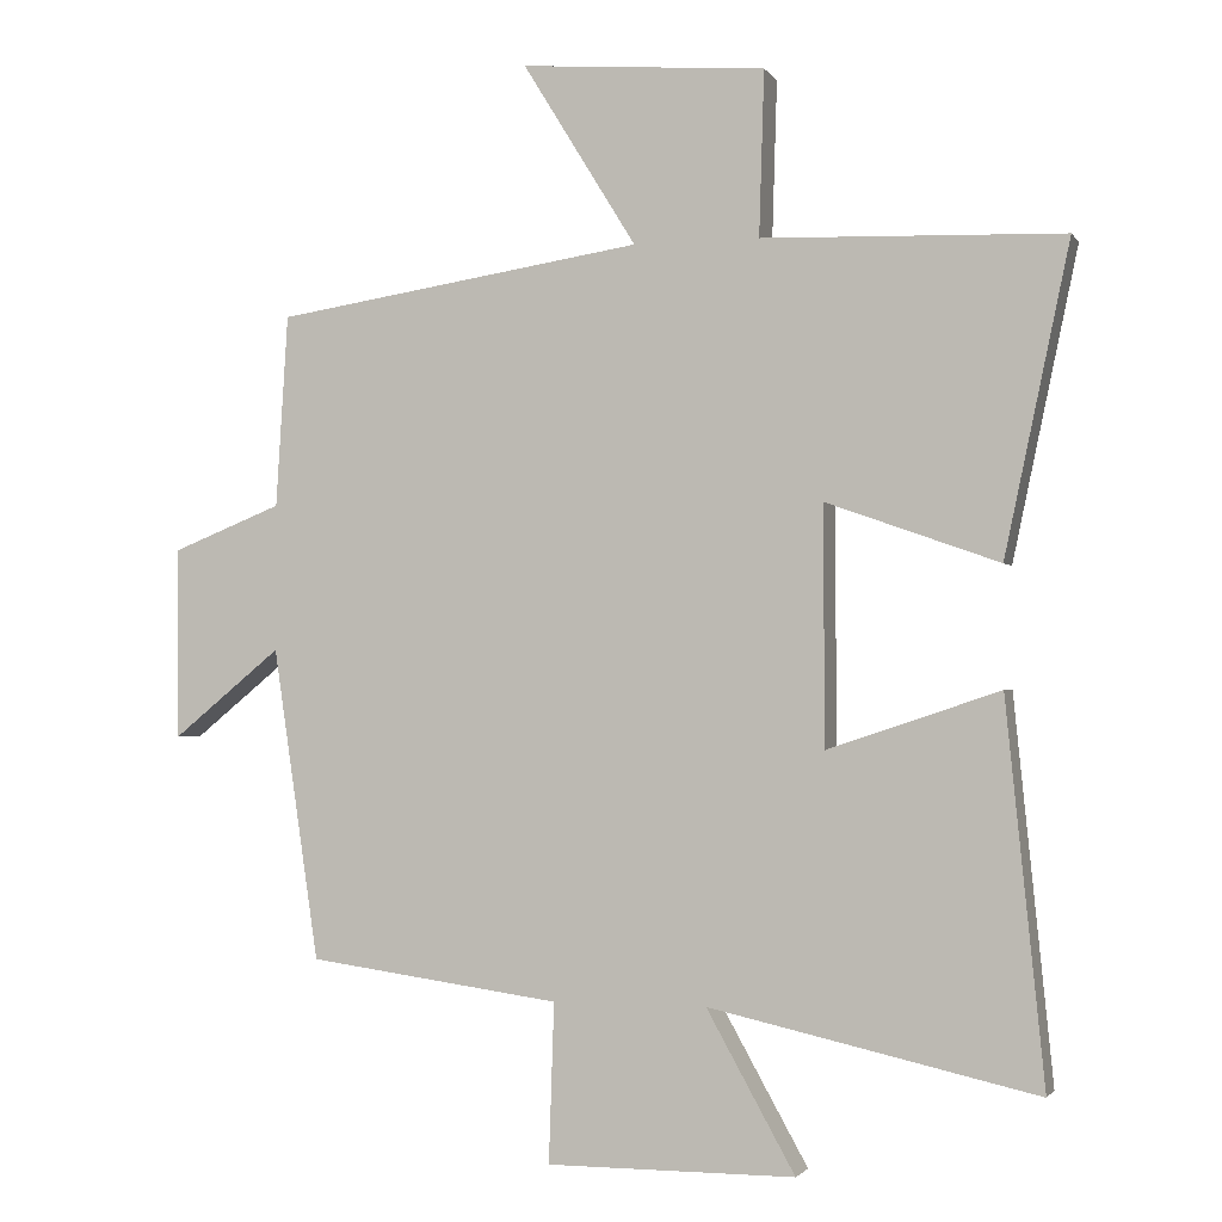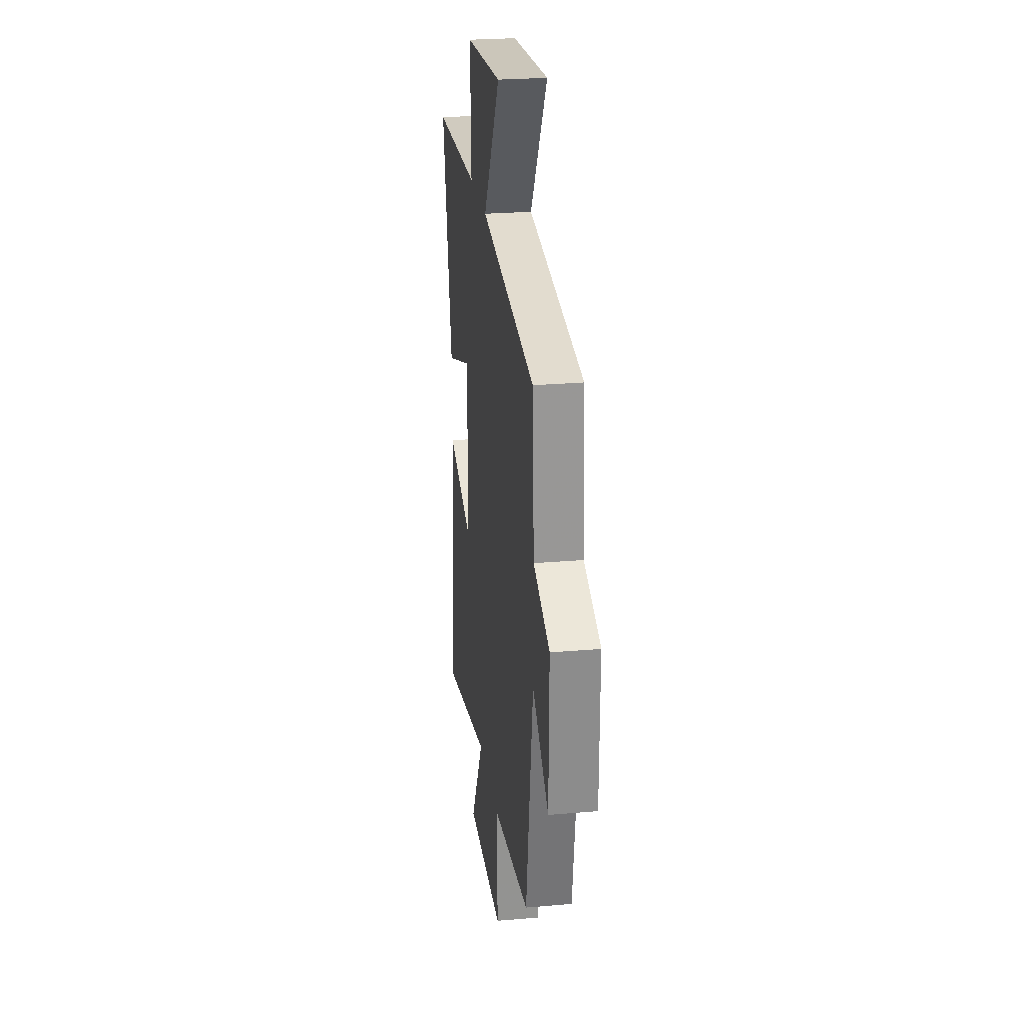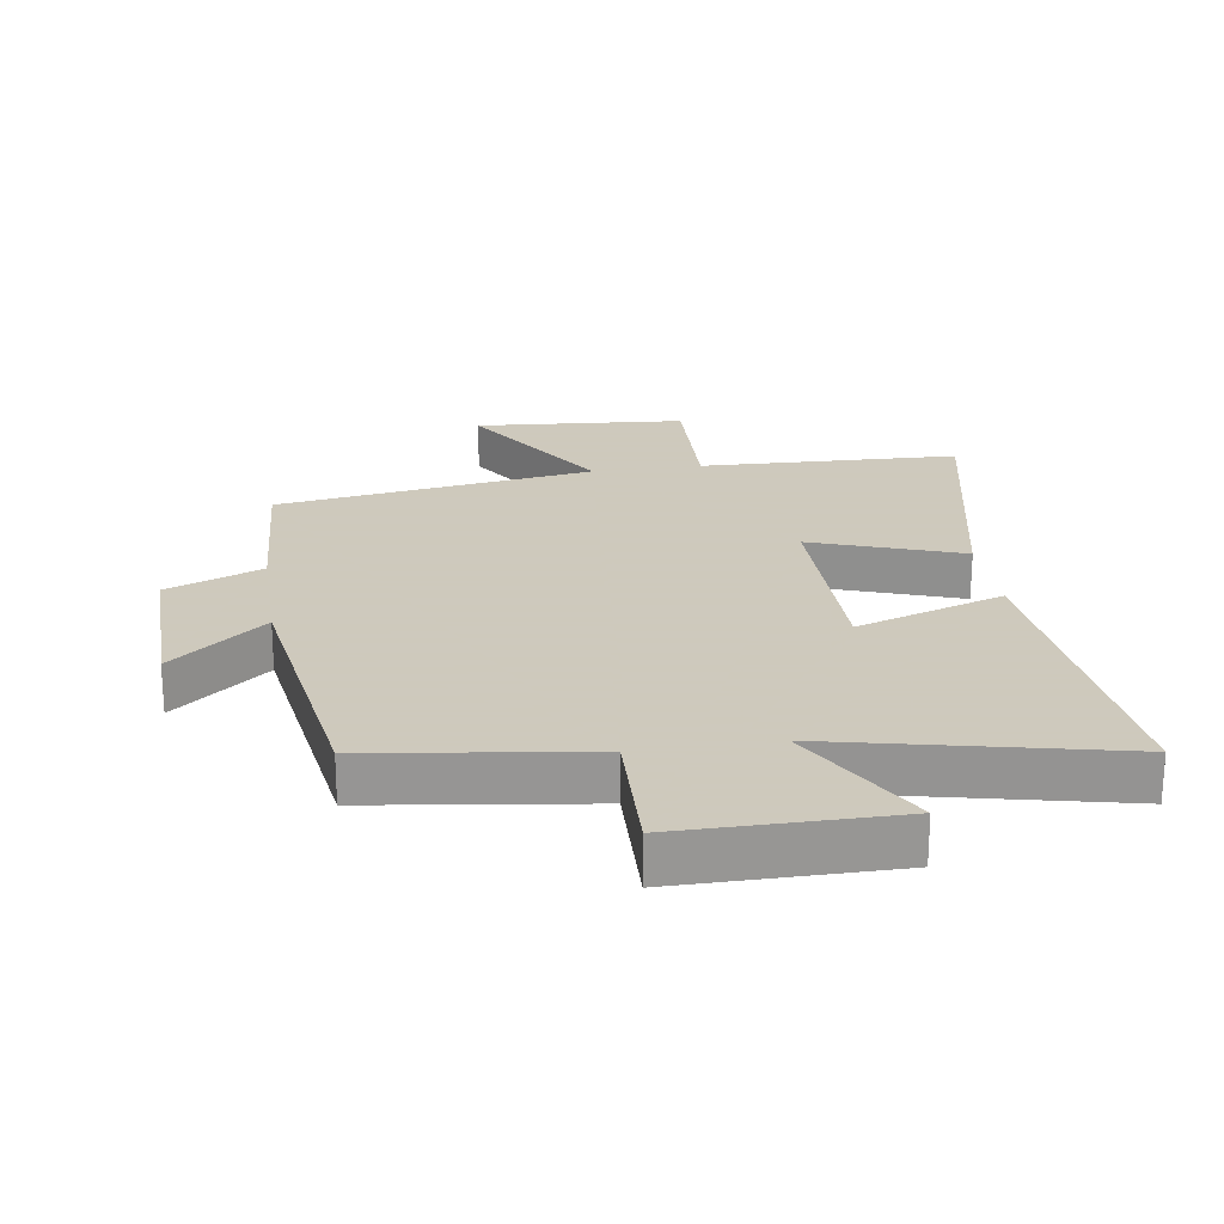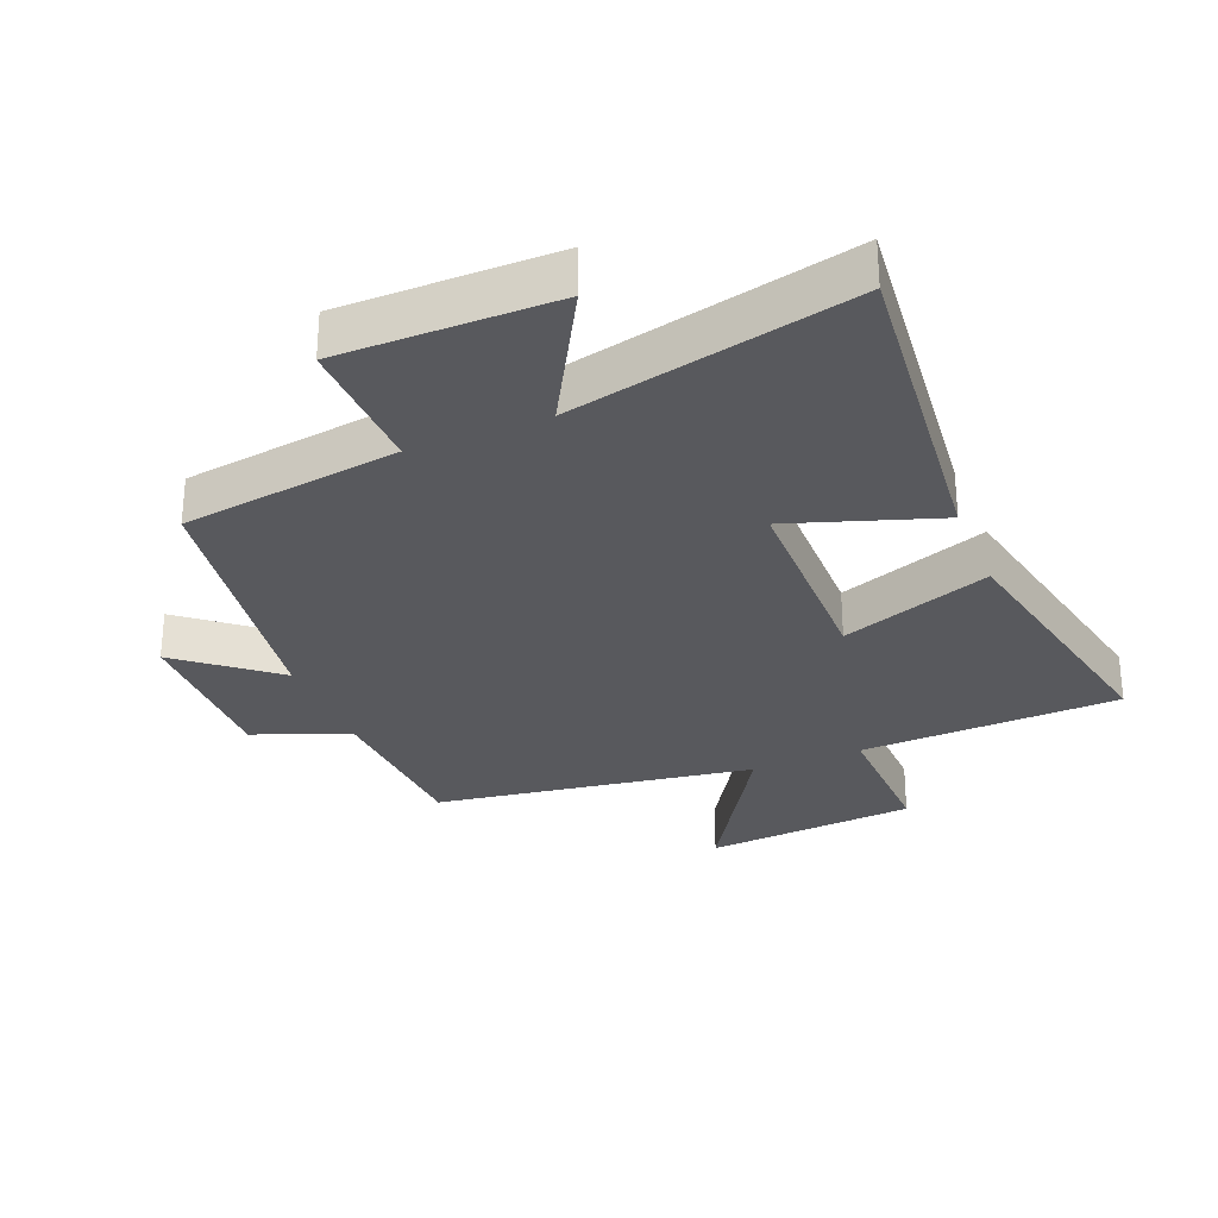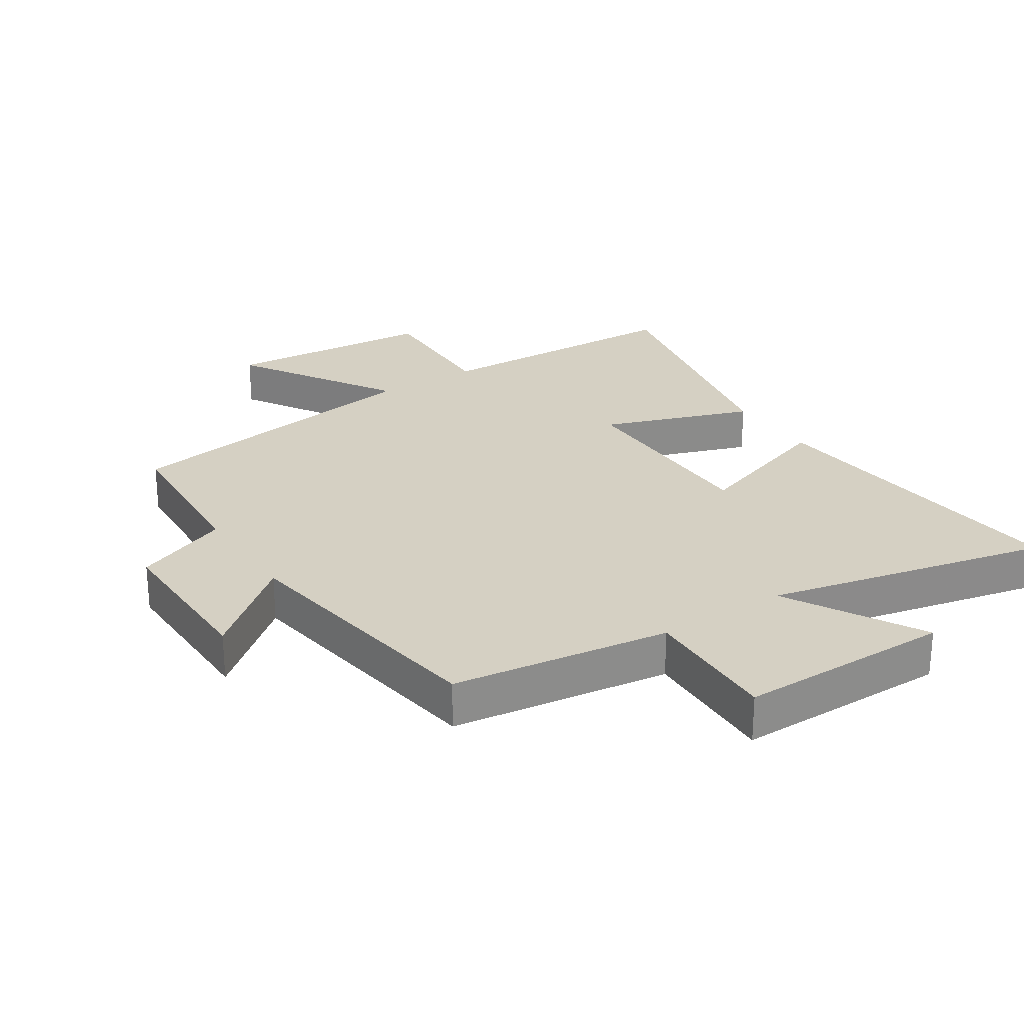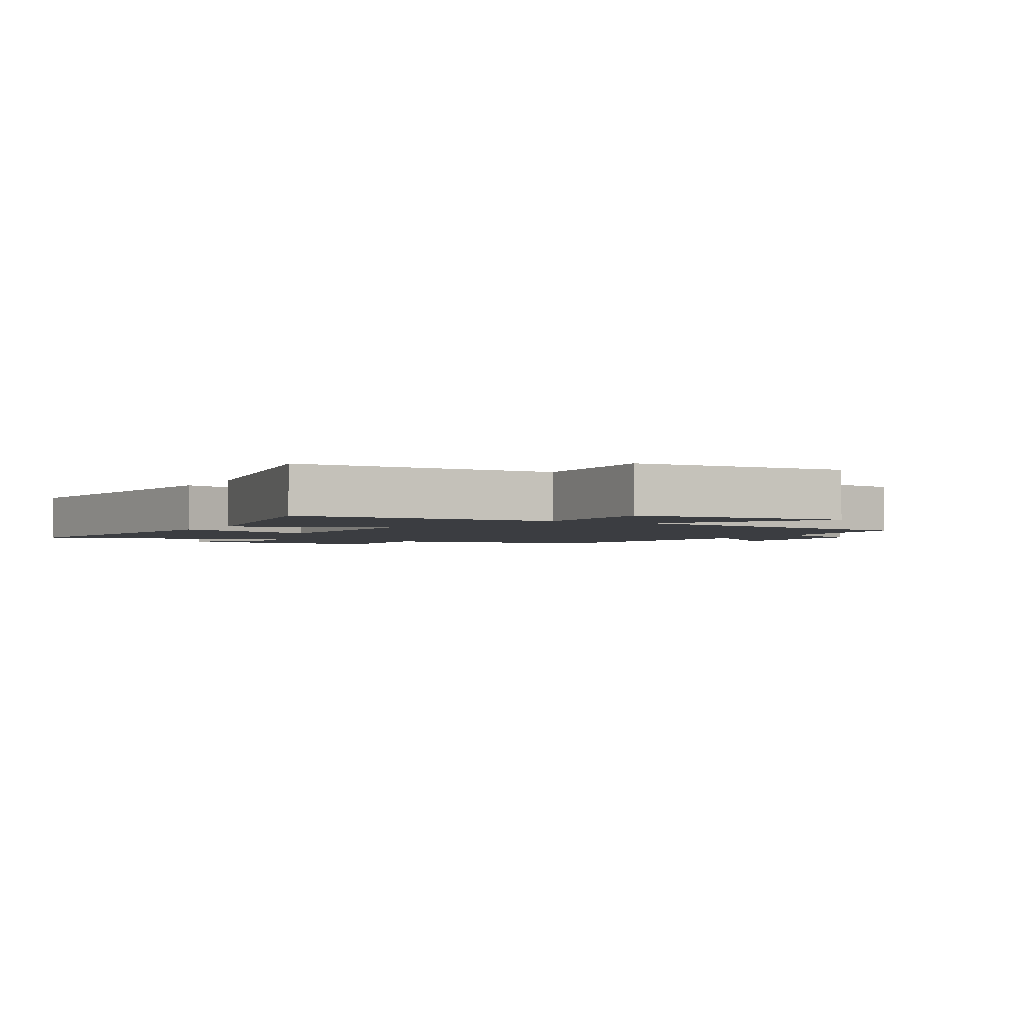
<metadata>
{"format":"obj","ext":"obj","renderer":"f3d","projection":"perspective","resolution":1024,"background":"white","views":[{"elev":-1.9,"azim":-162.8,"up":"+Z"},{"elev":25.7,"azim":82.1,"up":"+Z"},{"elev":22.6,"azim":171.4,"up":"+Y"},{"elev":-29.9,"azim":-157.9,"up":"+Y"},{"elev":26.3,"azim":146.8,"up":"+Y"},{"elev":-2.4,"azim":-30.1,"up":"+Y"}]}
</metadata>
<code>
v 0.438 0.07 -0.453
v 0.098 0.07 -0.5
v 0.105 0.07 -0.714
v -0.229 0.07 -0.714
v -0.11 0.07 -0.5
v -0.551 0.07 -0.599
v -0.5 0.07 -0.089
v -0.269 0.07 -0.166
v -0.267 0.07 0.154
v -0.5 0.07 0.071
v -0.588 0.07 0.486
v -0.183 0.07 0.5
v -0.19 0.07 0.722
v 0.14 0.07 0.748
v -0.013 0.07 0.5
v 0.484 0.07 0.424
v 0.5 0.07 0.165
v 0.648 0.07 0.106
v 0.646 0.07 -0.152
v 0.5 0.07 -0.033
v 0.438 0 -0.453
v 0.098 0 -0.5
v 0.105 0 -0.714
v -0.229 0 -0.714
v -0.11 0 -0.5
v -0.551 0 -0.599
v -0.5 0 -0.089
v -0.269 0 -0.166
v -0.267 0 0.154
v -0.5 0 0.071
v -0.588 0 0.486
v -0.183 0 0.5
v -0.19 0 0.722
v 0.14 0 0.748
v -0.013 0 0.5
v 0.484 0 0.424
v 0.5 0 0.165
v 0.648 0 0.106
v 0.646 0 -0.152
v 0.5 0 -0.033
f 17 18 19 20
f 20 1 2
f 17 20 2
f 16 17 2
f 15 16 2
f 12 13 14 15
f 11 12 15
f 10 11 15
f 9 10 15
f 15 2 3
f 9 15 3
f 8 9 3
f 5 6 7 8
f 5 8 3
f 3 4 5
f 40 39 38 37
f 22 21 40
f 22 40 37
f 22 37 36
f 22 36 35
f 35 34 33 32
f 35 32 31
f 35 31 30
f 35 30 29
f 23 22 35
f 23 35 29
f 23 29 28
f 28 27 26 25
f 23 28 25
f 25 24 23
f 1 21 22 2
f 2 22 23 3
f 3 23 24 4
f 4 24 25 5
f 5 25 26 6
f 6 26 27 7
f 7 27 28 8
f 8 28 29 9
f 9 29 30 10
f 10 30 31 11
f 11 31 32 12
f 12 32 33 13
f 13 33 34 14
f 14 34 35 15
f 15 35 36 16
f 16 36 37 17
f 17 37 38 18
f 18 38 39 19
f 19 39 40 20
f 20 40 21 1

</code>
